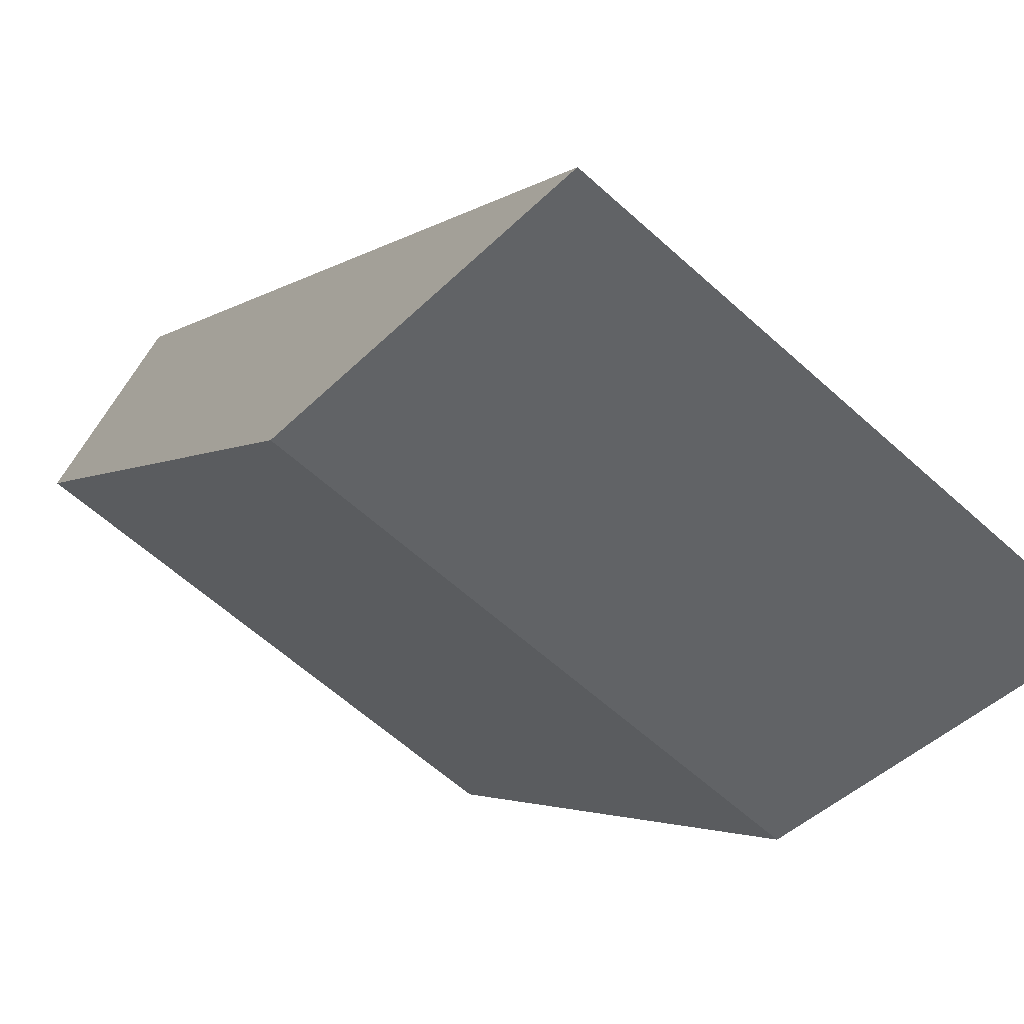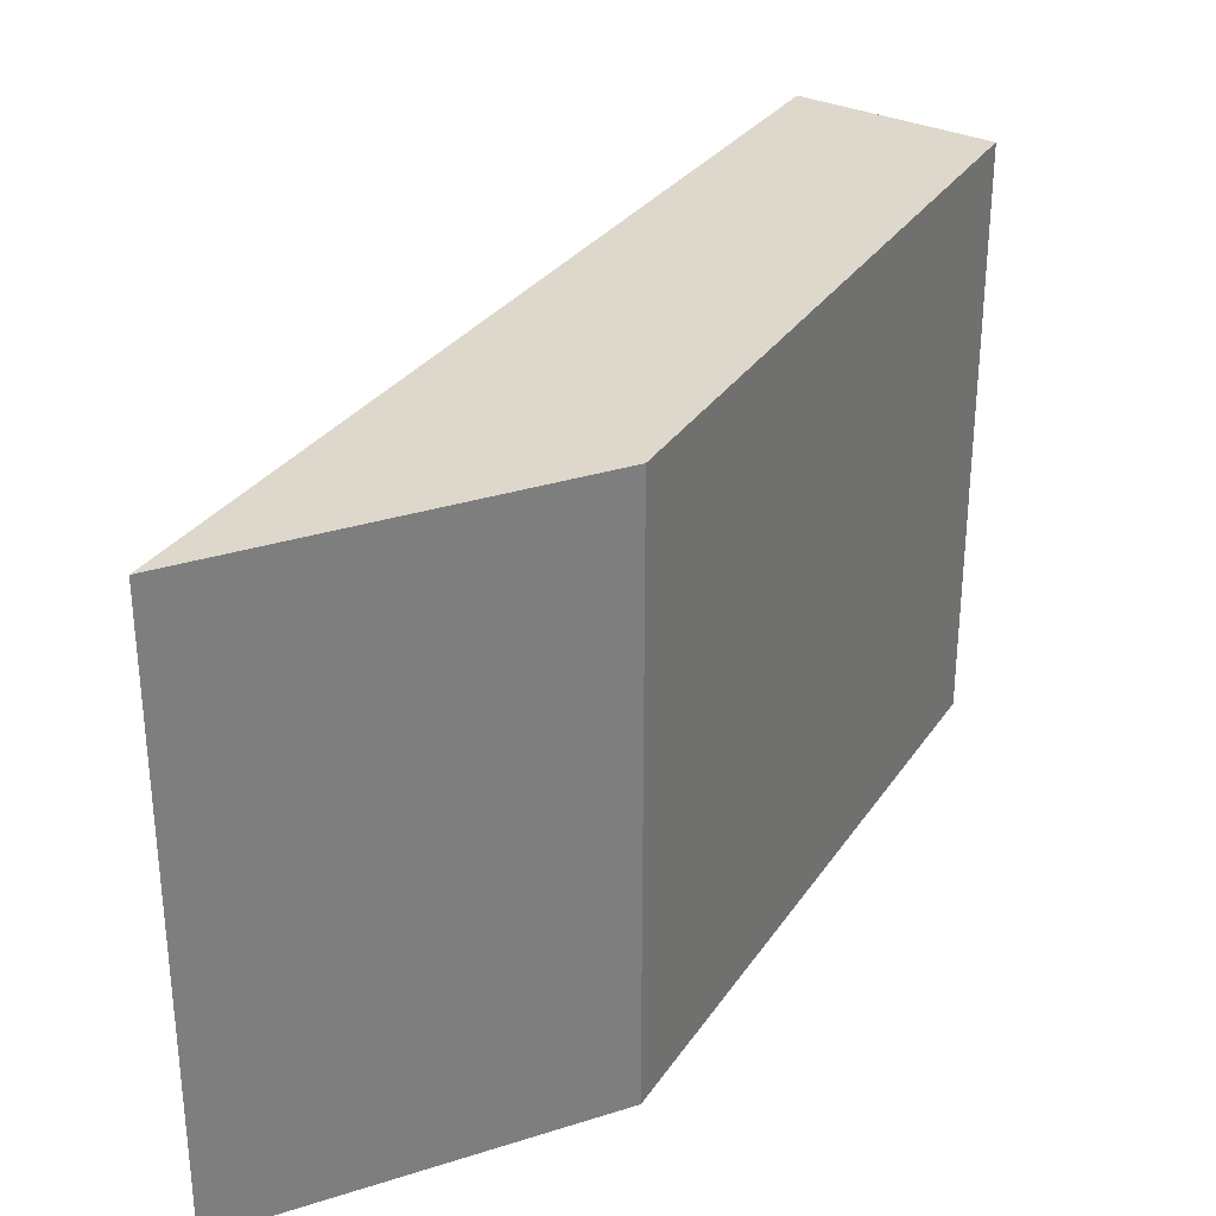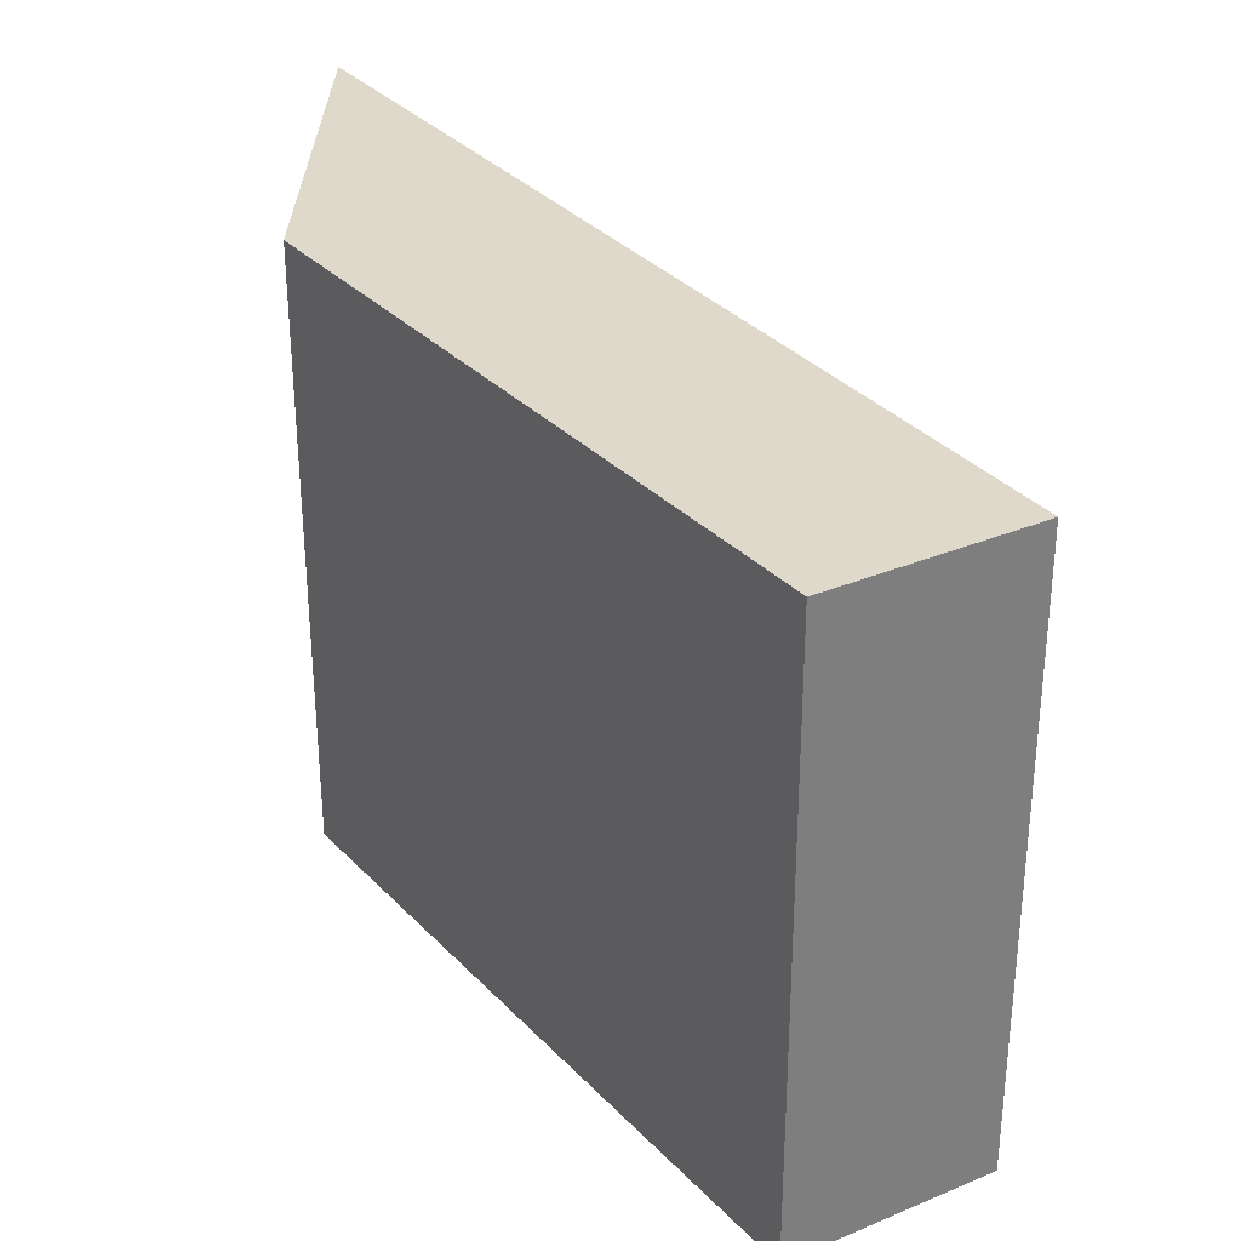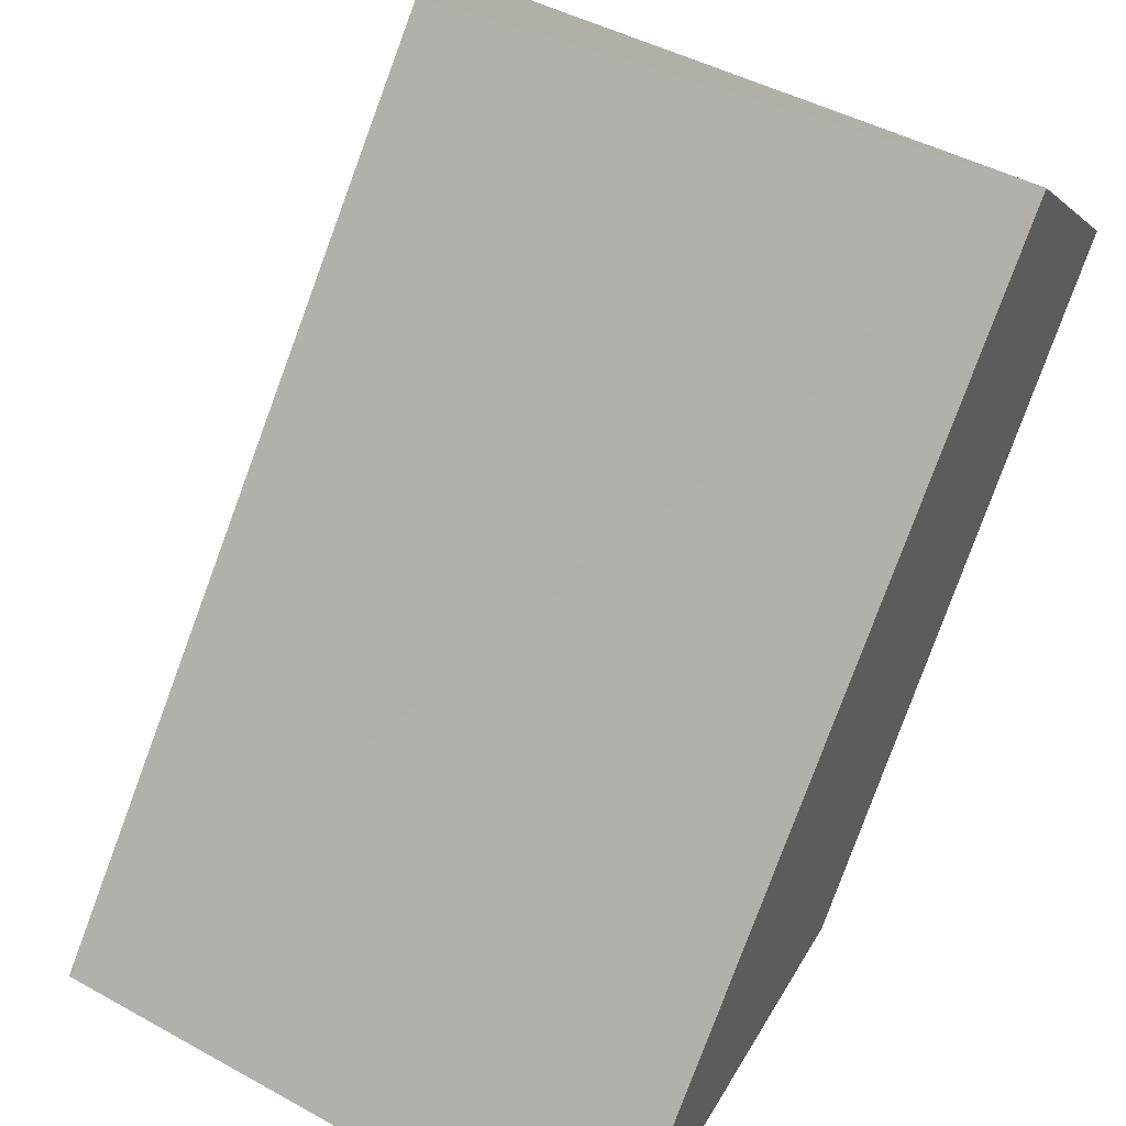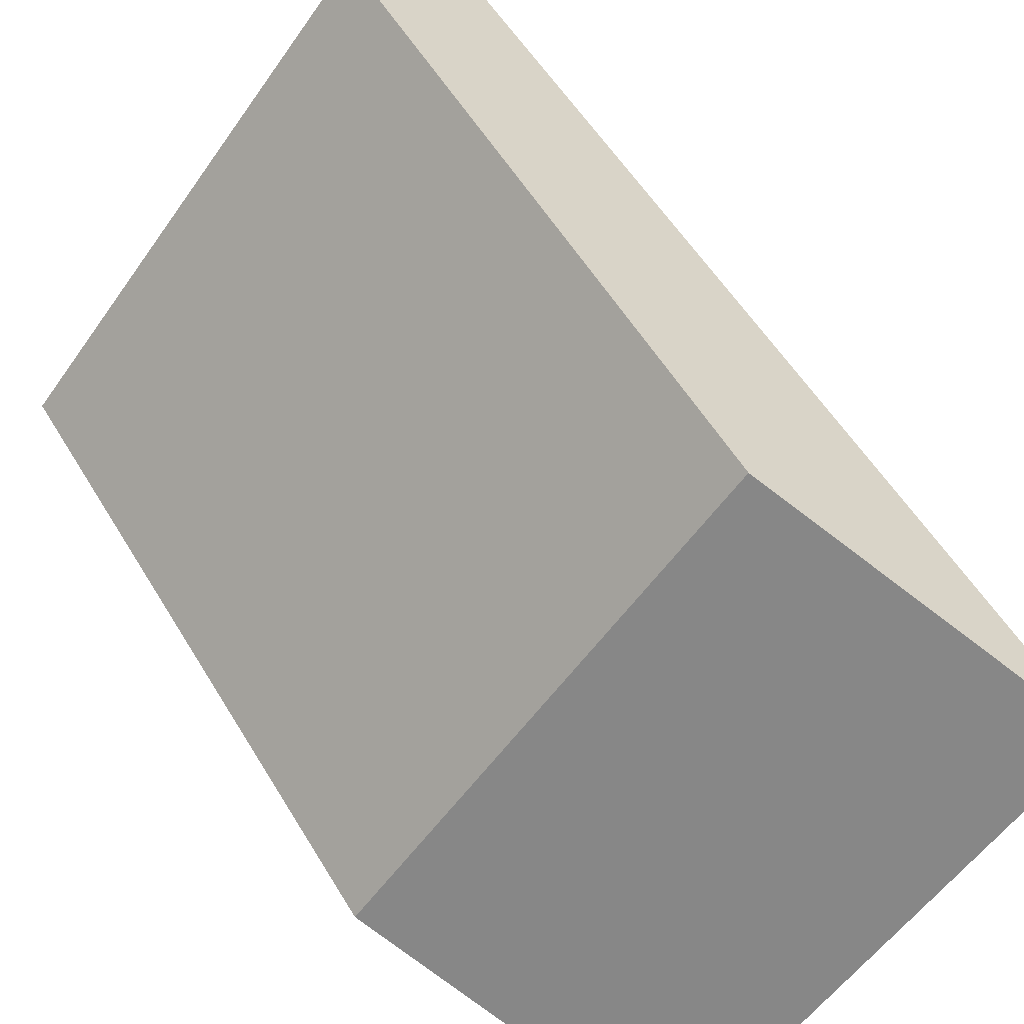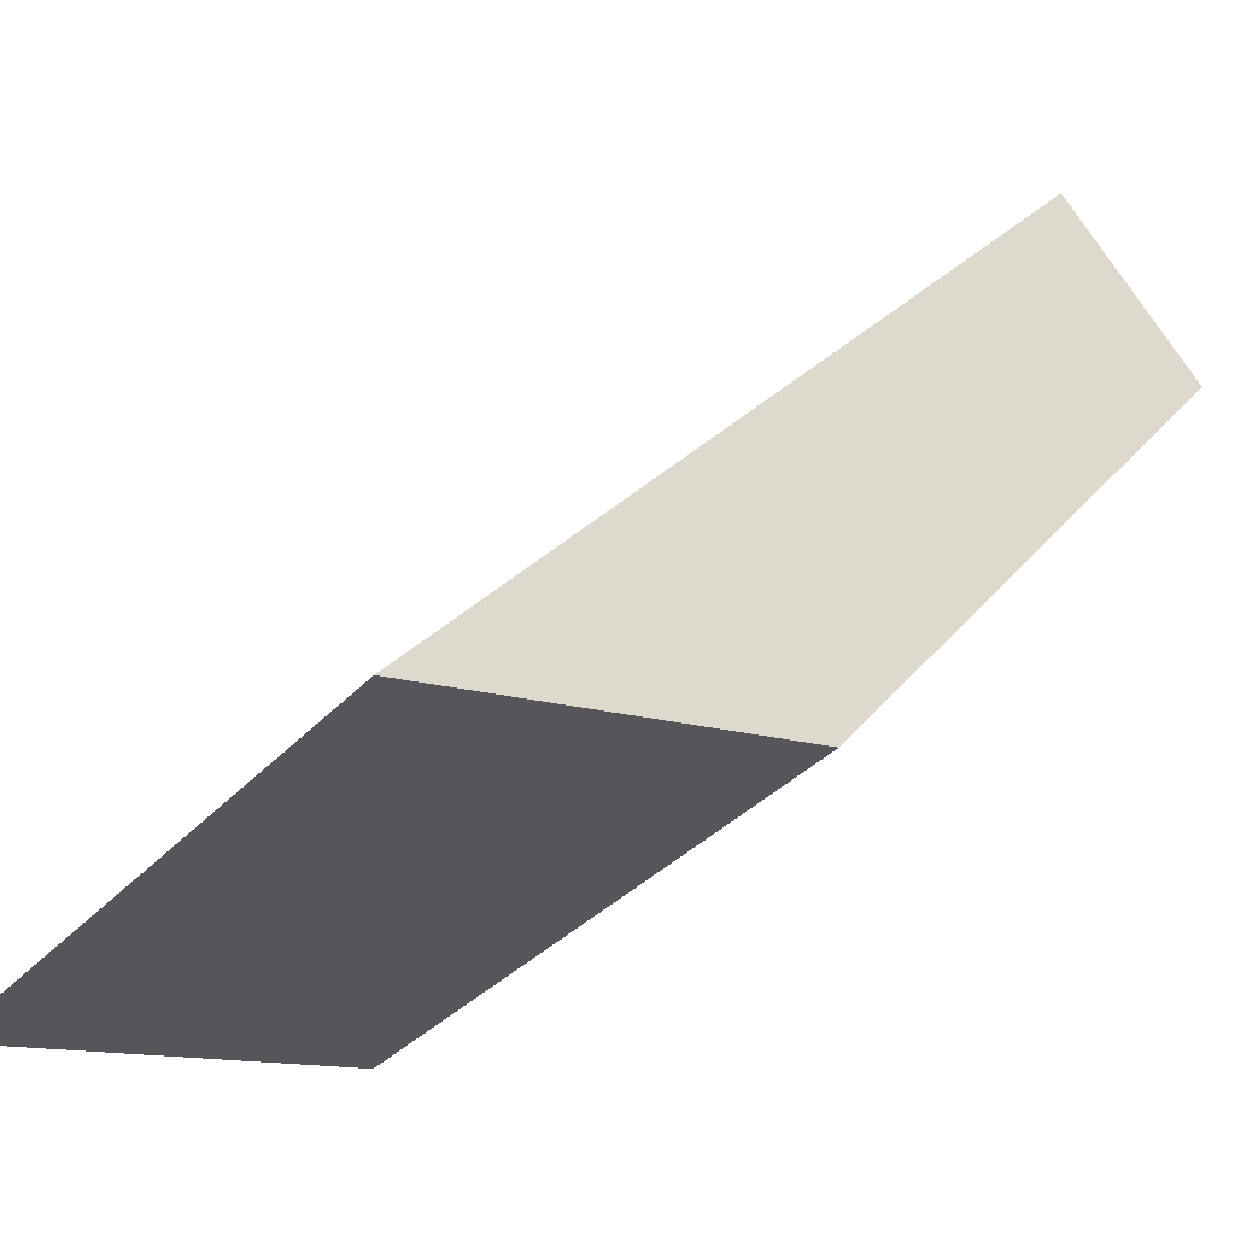
<metadata>
{"format":"obj","ext":"obj","renderer":"f3d","projection":"perspective","resolution":1024,"background":"white","views":[{"elev":-61.7,"azim":47.4,"up":"+Z"},{"elev":31.5,"azim":168.9,"up":"+Y"},{"elev":32.3,"azim":-74.9,"up":"+Y"},{"elev":46.0,"azim":122.2,"up":"+Z"},{"elev":-56.9,"azim":-34.9,"up":"+Z"},{"elev":-35.1,"azim":144.2,"up":"+Z"}]}
</metadata>
<code>
v  1.916 2.683 -2.349
v  0.745 2.683 0.538
v  3.566 2.683 -2.733
v  0.116 2.683 -0.142
v  0 2.683 1.643e-16
v  0.653 2.683 0.645
v  3.566 1.673e-16 -2.733
v  1.916 1.438e-16 -2.349
v  0.116 8.695e-18 -0.142
v  0 0 0
v  0.653 -3.949e-17 0.645
v  0.745 -3.294e-17 0.538
g defaultobject
f 1 2 3
f 2 1 4
f 2 4 5
f 2 5 6
f 7 1 3
f 1 7 8
f 8 4 1
f 4 8 9
f 4 9 5
f 5 9 10
f 10 6 5
f 6 10 11
f 2 7 3
f 7 2 6
f 7 6 12
f 12 6 11
f 12 8 7
f 8 12 9
f 9 12 10
f 10 12 11

</code>
